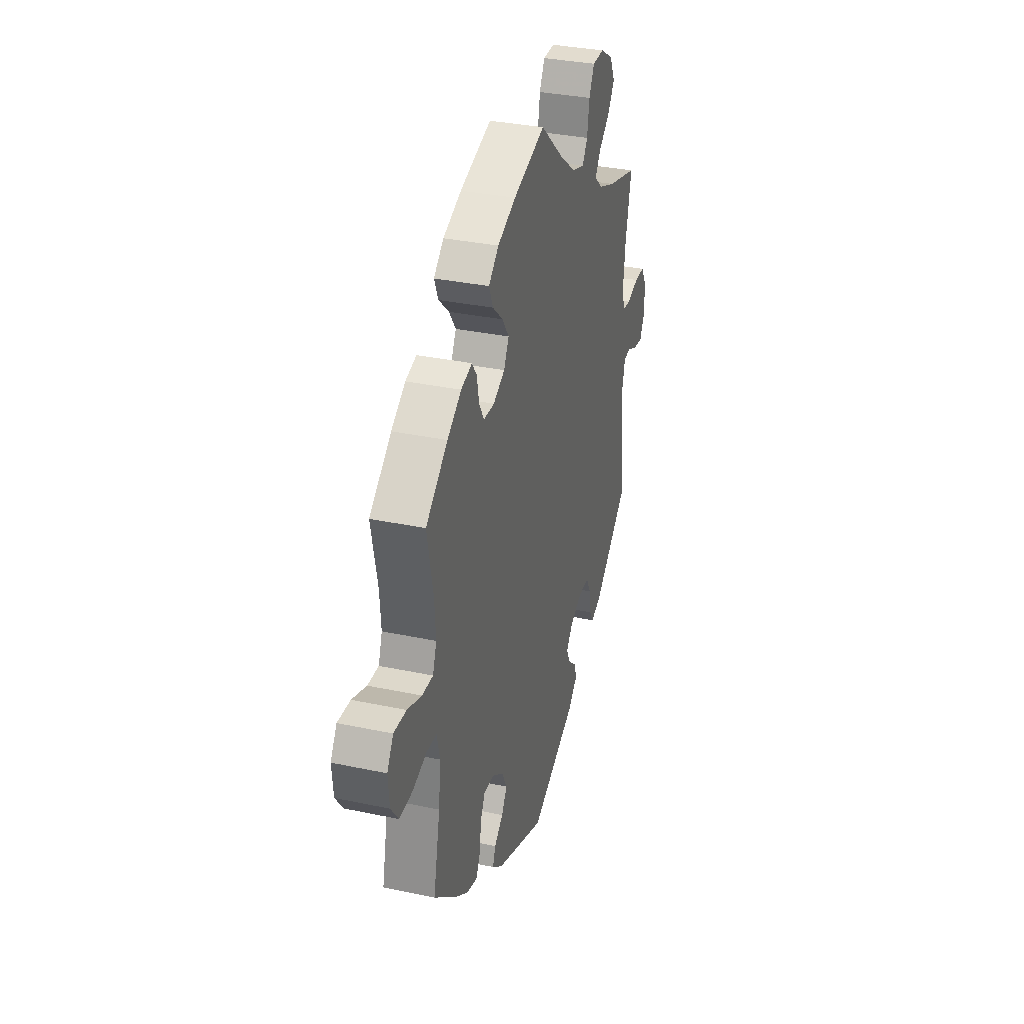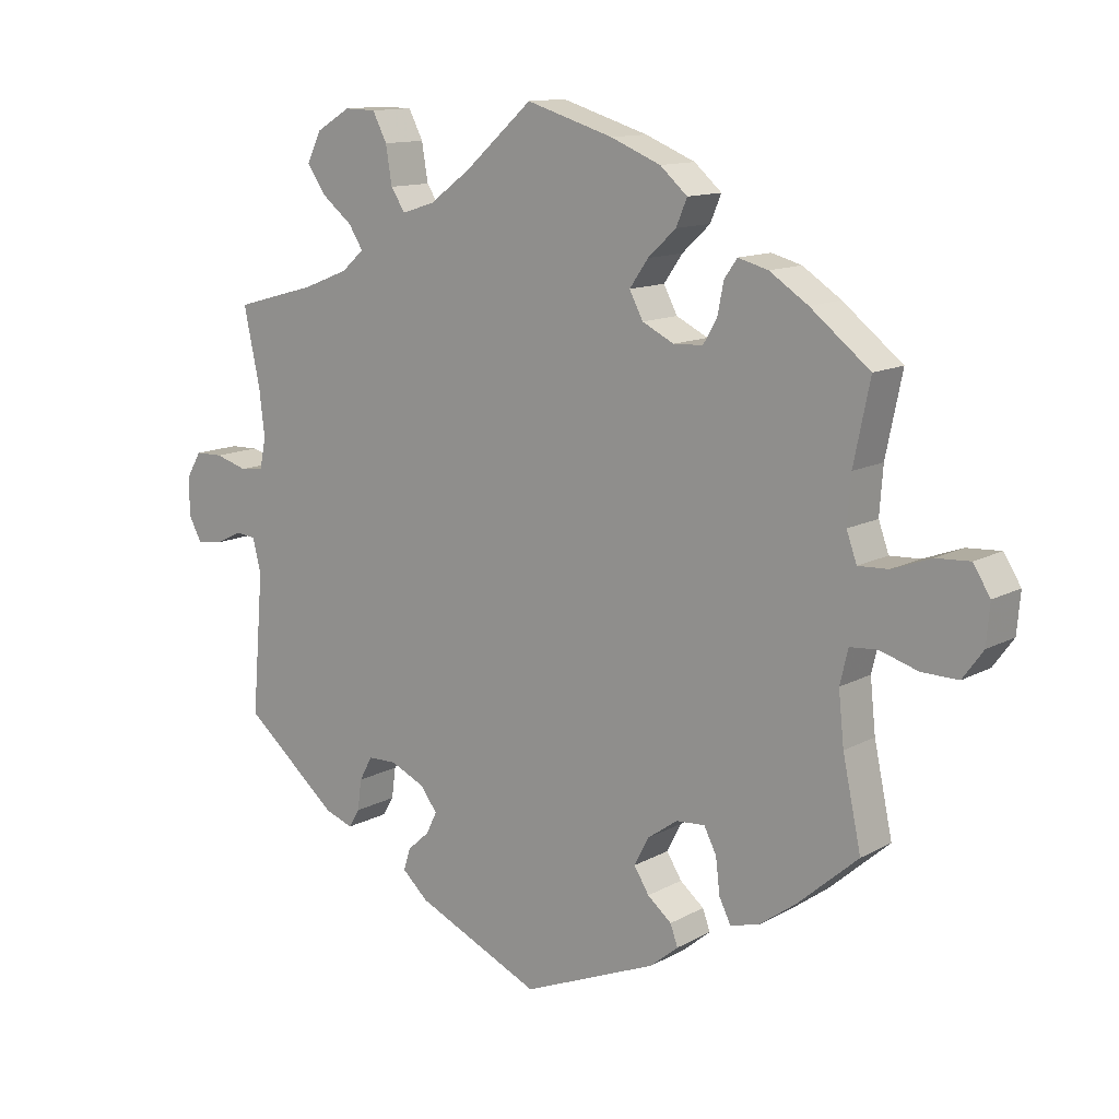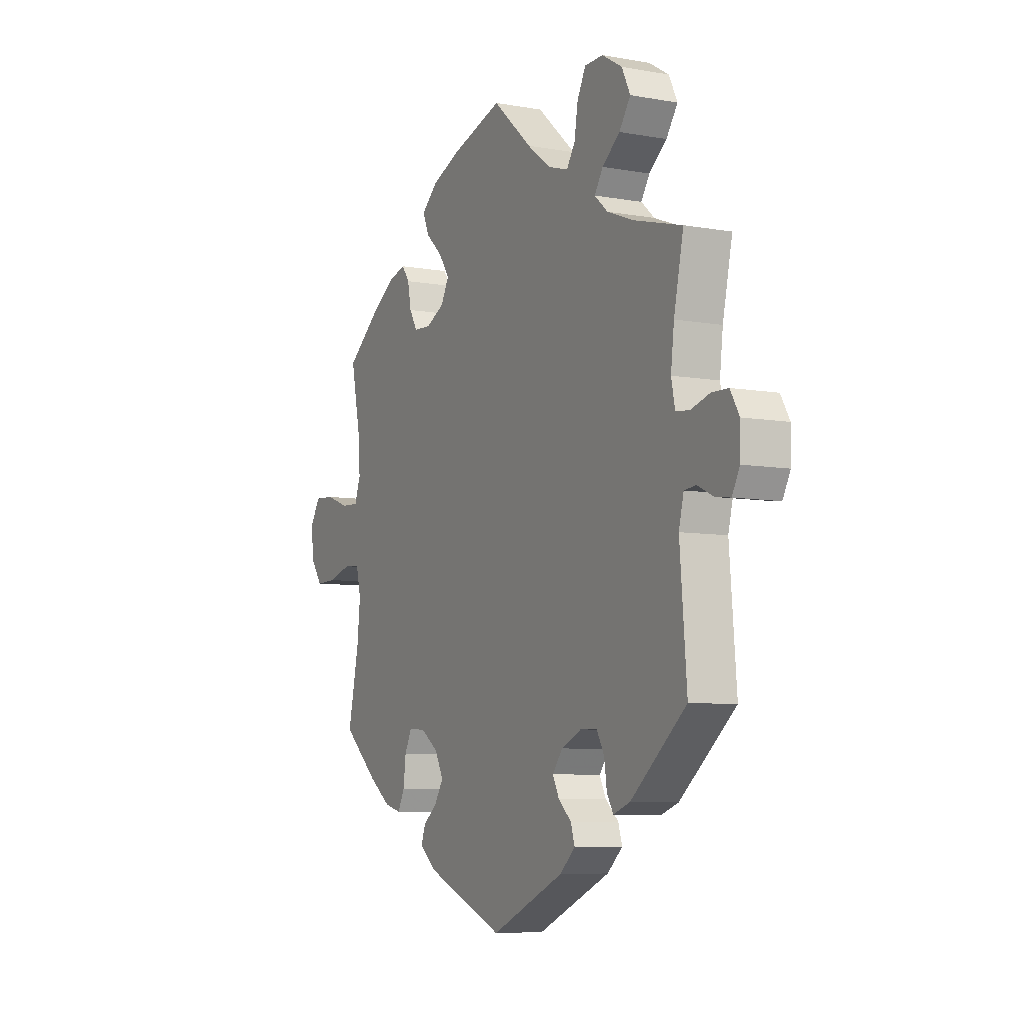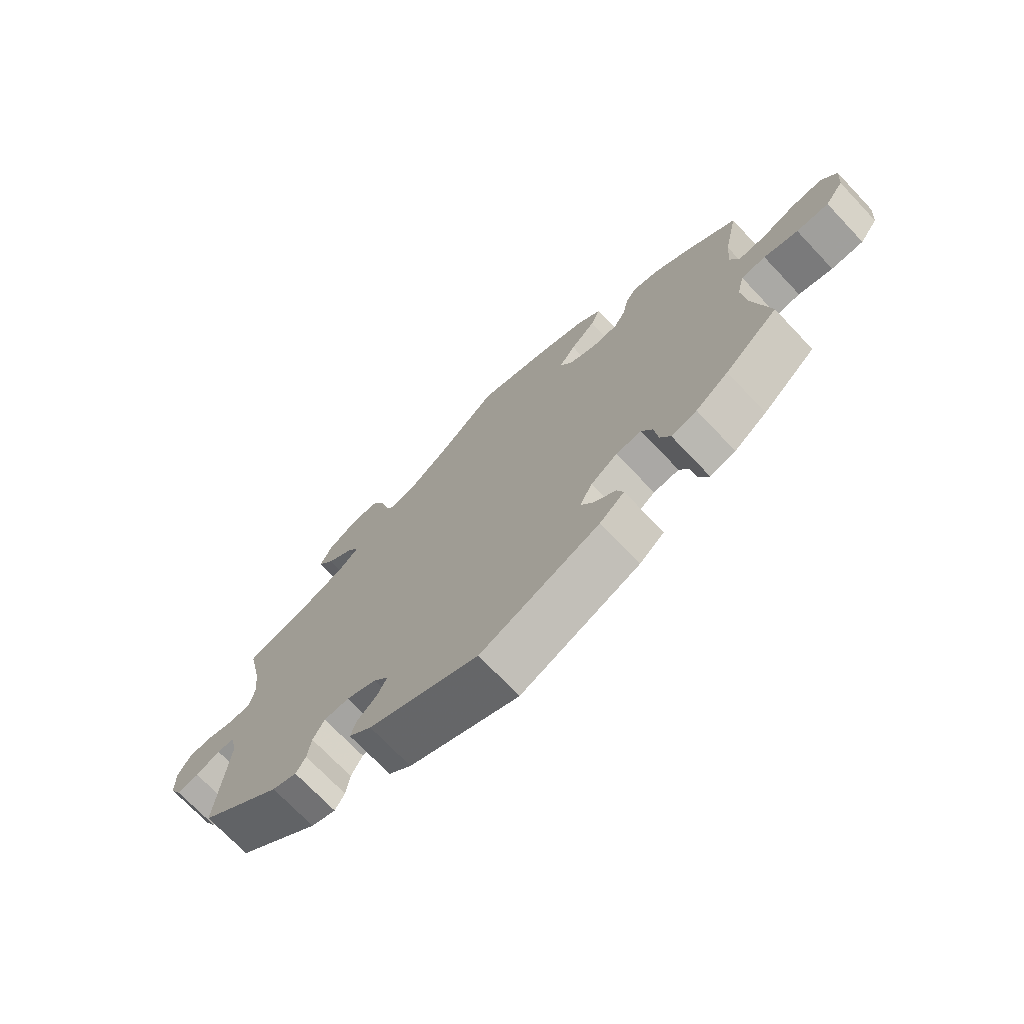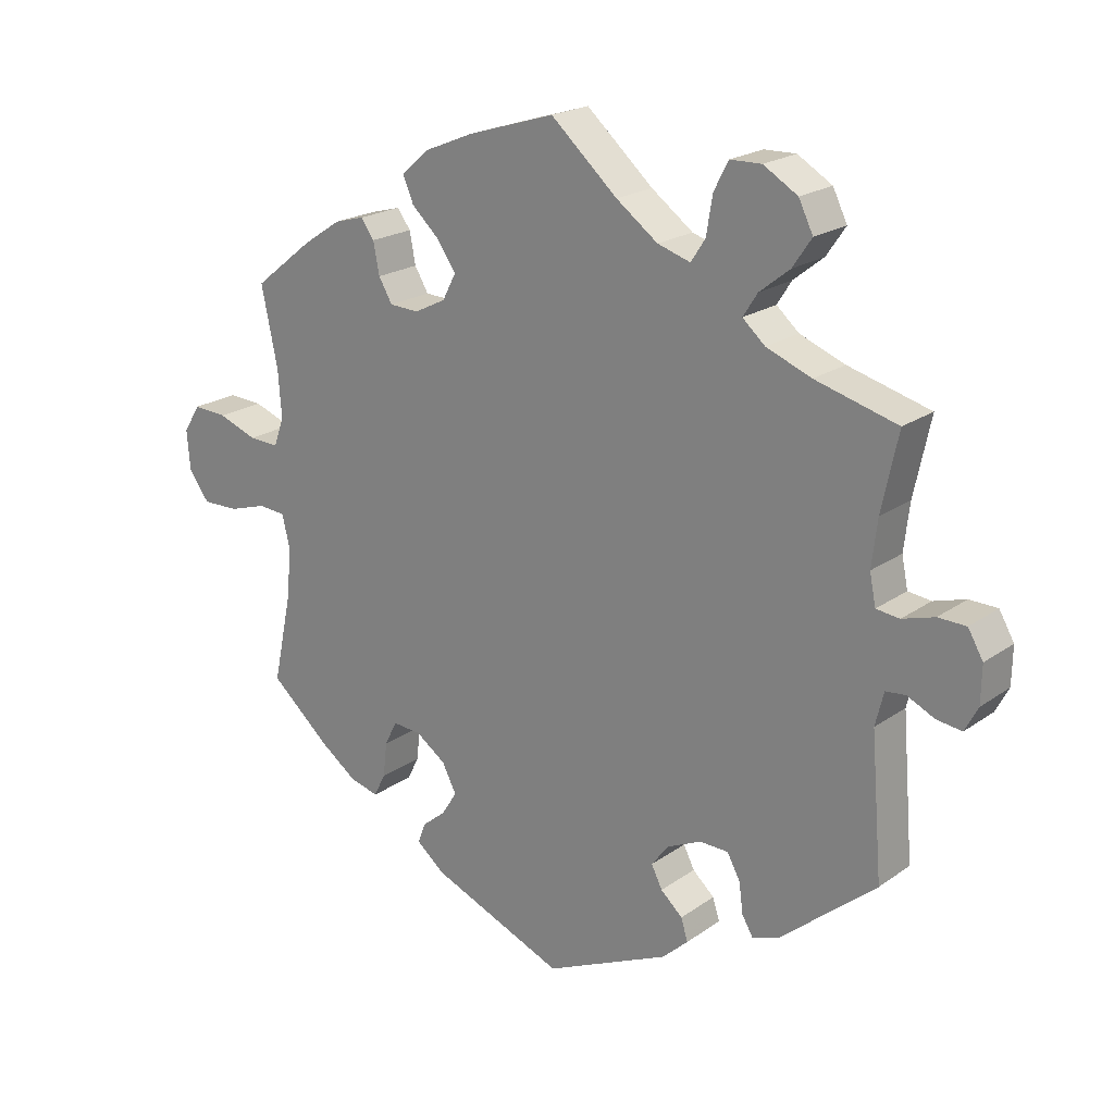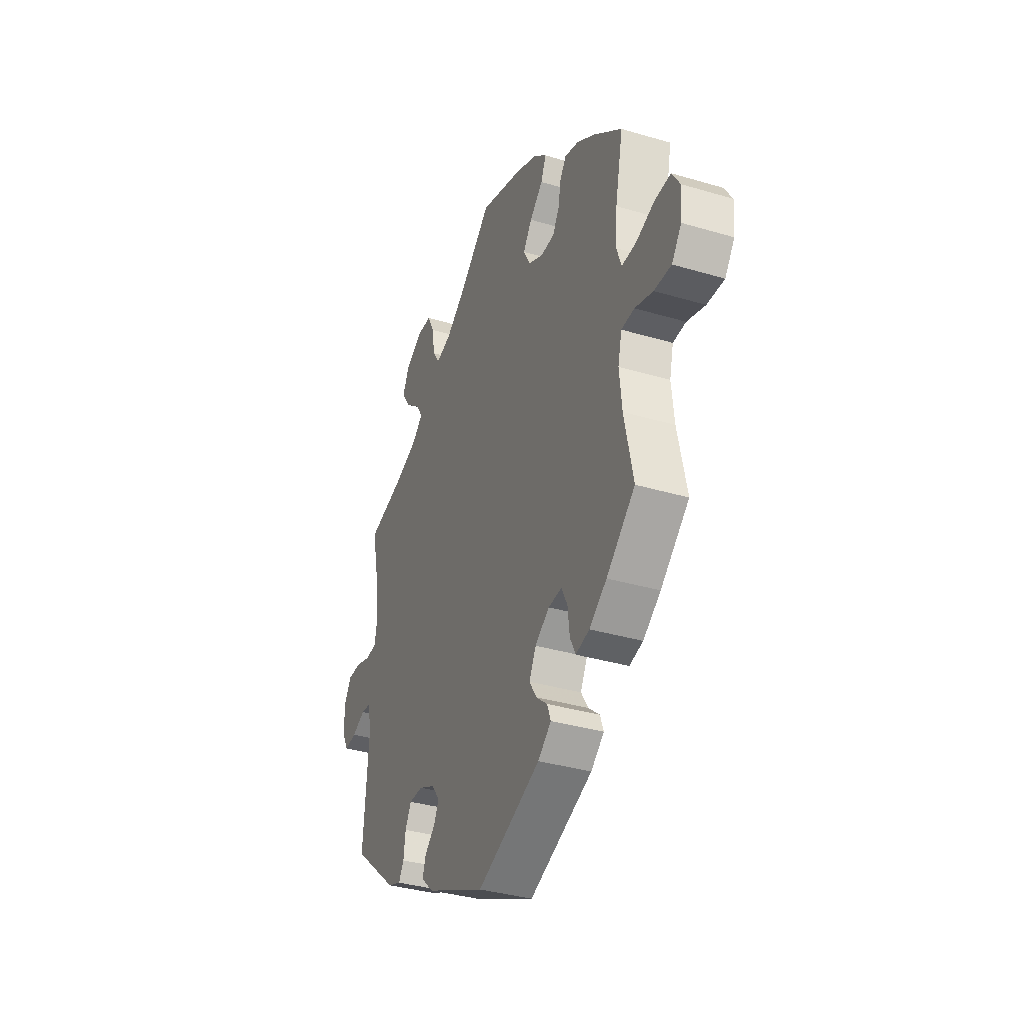
<metadata>
{"format":"obj","ext":"obj","renderer":"f3d","projection":"perspective","resolution":1024,"background":"white","views":[{"elev":33.5,"azim":-73.8,"up":"+Z"},{"elev":12.5,"azim":-141.5,"up":"+Z"},{"elev":-7.2,"azim":62.7,"up":"+Z"},{"elev":-72.1,"azim":-136.5,"up":"+Z"},{"elev":20.8,"azim":38.7,"up":"+Z"},{"elev":-35.4,"azim":-111.5,"up":"+Z"}]}
</metadata>
<code>
v 0.363 0.07 -0.404
v 0.322 0.07 -0.419
v 0.306 0.07 -0.392
v 0.3 0.07 -0.347
v 0.281 0.07 -0.312
v 0.239 0.07 -0.311
v 0.189 0.07 -0.334
v 0.164 0.07 -0.367
v 0.18 0.07 -0.399
v 0.212 0.07 -0.428
v 0.222 0.07 -0.46
v 0.184 0.07 -0.495
v 0.001 0.07 -0.578
v -0.196 0.07 -0.497
v -0.237 0.07 -0.463
v -0.226 0.07 -0.433
v -0.191 0.07 -0.404
v -0.169 0.07 -0.369
v -0.19 0.07 -0.328
v -0.234 0.07 -0.297
v -0.276 0.07 -0.294
v -0.294 0.07 -0.33
v -0.3 0.07 -0.381
v -0.317 0.07 -0.415
v -0.359 0.07 -0.404
v -0.413 0.07 -0.365
v -0.501 0.07 -0.288
v -0.474 0.07 -0.161
v -0.466 0.07 -0.085
v -0.478 0.07 -0.035
v -0.518 0.07 -0.032
v -0.574 0.07 -0.049
v -0.627 0.07 -0.05
v -0.657 0.07 -0.009
v -0.662 0.07 0.049
v -0.637 0.07 0.089
v -0.587 0.07 0.086
v -0.53 0.07 0.065
v -0.486 0.07 0.063
v -0.471 0.07 0.105
v -0.476 0.07 0.173
v -0.5 0.07 0.289
v -0.413 0.07 0.358
v -0.357 0.07 0.395
v -0.313 0.07 0.407
v -0.294 0.07 0.38
v -0.285 0.07 0.334
v -0.265 0.07 0.3
v -0.222 0.07 0.298
v -0.176 0.07 0.321
v -0.156 0.07 0.359
v -0.183 0.07 0.398
v -0.224 0.07 0.436
v -0.24 0.07 0.474
v -0.2 0.07 0.509
v -0.127 0.07 0.539
v 0 0.07 0.578
v 0.098 0.07 0.491
v 0.159 0.07 0.446
v 0.207 0.07 0.431
v 0.228 0.07 0.463
v 0.237 0.07 0.518
v 0.258 0.07 0.559
v 0.304 0.07 0.56
v 0.354 0.07 0.53
v 0.375 0.07 0.487
v 0.347 0.07 0.446
v 0.303 0.07 0.411
v 0.282 0.07 0.378
v 0.315 0.07 0.349
v 0.381 0.07 0.323
v 0.501 0.07 0.29
v 0.477 0.07 0.178
v 0.469 0.07 0.11
v 0.478 0.07 0.065
v 0.512 0.07 0.061
v 0.559 0.07 0.075
v 0.6 0.07 0.074
v 0.622 0.07 0.036
v 0.621 0.07 -0.019
v 0.602 0.07 -0.055
v 0.565 0.07 -0.05
v 0.525 0.07 -0.031
v 0.496 0.07 -0.034
v 0.484 0.07 -0.083
v 0.501 0.07 -0.288
v 0.363 0 -0.404
v 0.322 0 -0.419
v 0.306 0 -0.392
v 0.3 0 -0.347
v 0.281 0 -0.312
v 0.239 0 -0.311
v 0.189 0 -0.334
v 0.164 0 -0.367
v 0.18 0 -0.399
v 0.212 0 -0.428
v 0.222 0 -0.46
v 0.184 0 -0.495
v 0.001 0 -0.578
v -0.196 0 -0.497
v -0.237 0 -0.463
v -0.226 0 -0.433
v -0.191 0 -0.404
v -0.169 0 -0.369
v -0.19 0 -0.328
v -0.234 0 -0.297
v -0.276 0 -0.294
v -0.294 0 -0.33
v -0.3 0 -0.381
v -0.317 0 -0.415
v -0.359 0 -0.404
v -0.413 0 -0.365
v -0.501 0 -0.288
v -0.474 0 -0.161
v -0.466 0 -0.085
v -0.478 0 -0.035
v -0.518 0 -0.032
v -0.574 0 -0.049
v -0.627 0 -0.05
v -0.657 0 -0.009
v -0.662 0 0.049
v -0.637 0 0.089
v -0.587 0 0.086
v -0.53 0 0.065
v -0.486 0 0.063
v -0.471 0 0.105
v -0.476 0 0.173
v -0.5 0 0.289
v -0.413 0 0.358
v -0.357 0 0.395
v -0.313 0 0.407
v -0.294 0 0.38
v -0.285 0 0.334
v -0.265 0 0.3
v -0.222 0 0.298
v -0.176 0 0.321
v -0.156 0 0.359
v -0.183 0 0.398
v -0.224 0 0.436
v -0.24 0 0.474
v -0.2 0 0.509
v -0.127 0 0.539
v 0 0 0.578
v 0.098 0 0.491
v 0.159 0 0.446
v 0.207 0 0.431
v 0.228 0 0.463
v 0.237 0 0.518
v 0.258 0 0.559
v 0.304 0 0.56
v 0.354 0 0.53
v 0.375 0 0.487
v 0.347 0 0.446
v 0.303 0 0.411
v 0.282 0 0.378
v 0.315 0 0.349
v 0.381 0 0.323
v 0.501 0 0.29
v 0.477 0 0.178
v 0.469 0 0.11
v 0.478 0 0.065
v 0.512 0 0.061
v 0.559 0 0.075
v 0.6 0 0.074
v 0.622 0 0.036
v 0.621 0 -0.019
v 0.602 0 -0.055
v 0.565 0 -0.05
v 0.525 0 -0.031
v 0.496 0 -0.034
v 0.484 0 -0.083
v 0.501 0 -0.288
f 85 86 1 2
f 84 85 2 3
f 80 81 82 83
f 80 83 84
f 79 80 84
f 76 77 78 79
f 75 76 79 84
f 74 75 84 3
f 71 72 73
f 70 71 73 74
f 69 70 74 3
f 65 66 67 68
f 65 68 69
f 64 65 69
f 61 62 63 64
f 60 61 64 69
f 59 60 69
f 55 56 57 58
f 55 58 59
f 52 53 54 55
f 51 52 55 59
f 50 51 59 69
f 44 45 46 47
f 44 47 48
f 41 42 43 44
f 40 41 44 48
f 39 40 48 49
f 35 36 37 38
f 35 38 39
f 34 35 39
f 31 32 33 34
f 30 31 34 39
f 29 30 39 49
f 25 26 27 28
f 22 23 24 25
f 21 22 25 28
f 20 21 28 29
f 14 15 16 17
f 14 17 18
f 13 14 18
f 12 13 18 19
f 9 10 11 12
f 8 9 12 19
f 69 3 4
f 69 4 5
f 50 69 5 6
f 49 50 6 7
f 19 20 29 49
f 7 8 19 49
f 88 87 172 171
f 89 88 171 170
f 169 168 167 166
f 170 169 166
f 170 166 165
f 165 164 163 162
f 170 165 162 161
f 89 170 161 160
f 159 158 157
f 160 159 157 156
f 89 160 156 155
f 154 153 152 151
f 155 154 151
f 155 151 150
f 150 149 148 147
f 155 150 147 146
f 155 146 145
f 144 143 142 141
f 145 144 141
f 141 140 139 138
f 145 141 138 137
f 155 145 137 136
f 133 132 131 130
f 134 133 130
f 130 129 128 127
f 134 130 127 126
f 135 134 126 125
f 124 123 122 121
f 125 124 121
f 125 121 120
f 120 119 118 117
f 125 120 117 116
f 135 125 116 115
f 114 113 112 111
f 111 110 109 108
f 114 111 108 107
f 115 114 107 106
f 103 102 101 100
f 104 103 100
f 104 100 99
f 105 104 99 98
f 98 97 96 95
f 105 98 95 94
f 90 89 155
f 91 90 155
f 92 91 155 136
f 93 92 136 135
f 135 115 106 105
f 135 105 94 93
f 1 87 88 2
f 2 88 89 3
f 3 89 90 4
f 4 90 91 5
f 5 91 92 6
f 6 92 93 7
f 7 93 94 8
f 8 94 95 9
f 9 95 96 10
f 10 96 97 11
f 11 97 98 12
f 12 98 99 13
f 13 99 100 14
f 14 100 101 15
f 15 101 102 16
f 16 102 103 17
f 17 103 104 18
f 18 104 105 19
f 19 105 106 20
f 20 106 107 21
f 21 107 108 22
f 22 108 109 23
f 23 109 110 24
f 24 110 111 25
f 25 111 112 26
f 26 112 113 27
f 27 113 114 28
f 28 114 115 29
f 29 115 116 30
f 30 116 117 31
f 31 117 118 32
f 32 118 119 33
f 33 119 120 34
f 34 120 121 35
f 35 121 122 36
f 36 122 123 37
f 37 123 124 38
f 38 124 125 39
f 39 125 126 40
f 40 126 127 41
f 41 127 128 42
f 42 128 129 43
f 43 129 130 44
f 44 130 131 45
f 45 131 132 46
f 46 132 133 47
f 47 133 134 48
f 48 134 135 49
f 49 135 136 50
f 50 136 137 51
f 51 137 138 52
f 52 138 139 53
f 53 139 140 54
f 54 140 141 55
f 55 141 142 56
f 56 142 143 57
f 57 143 144 58
f 58 144 145 59
f 59 145 146 60
f 60 146 147 61
f 61 147 148 62
f 62 148 149 63
f 63 149 150 64
f 64 150 151 65
f 65 151 152 66
f 66 152 153 67
f 67 153 154 68
f 68 154 155 69
f 69 155 156 70
f 70 156 157 71
f 71 157 158 72
f 72 158 159 73
f 73 159 160 74
f 74 160 161 75
f 75 161 162 76
f 76 162 163 77
f 77 163 164 78
f 78 164 165 79
f 79 165 166 80
f 80 166 167 81
f 81 167 168 82
f 82 168 169 83
f 83 169 170 84
f 84 170 171 85
f 85 171 172 86
f 86 172 87 1

</code>
